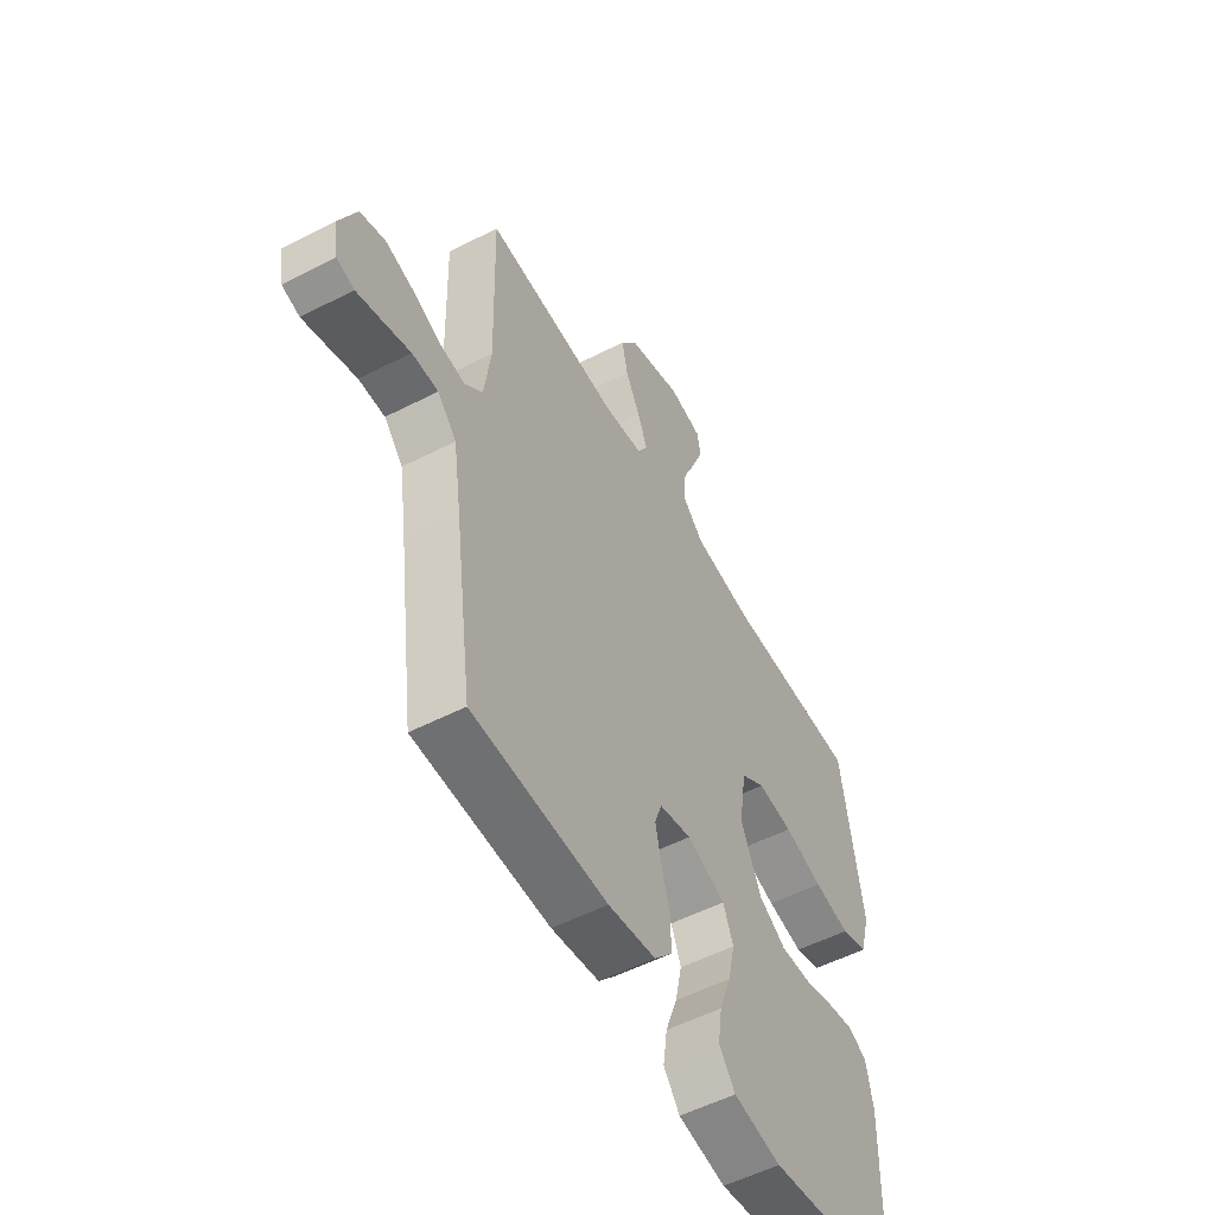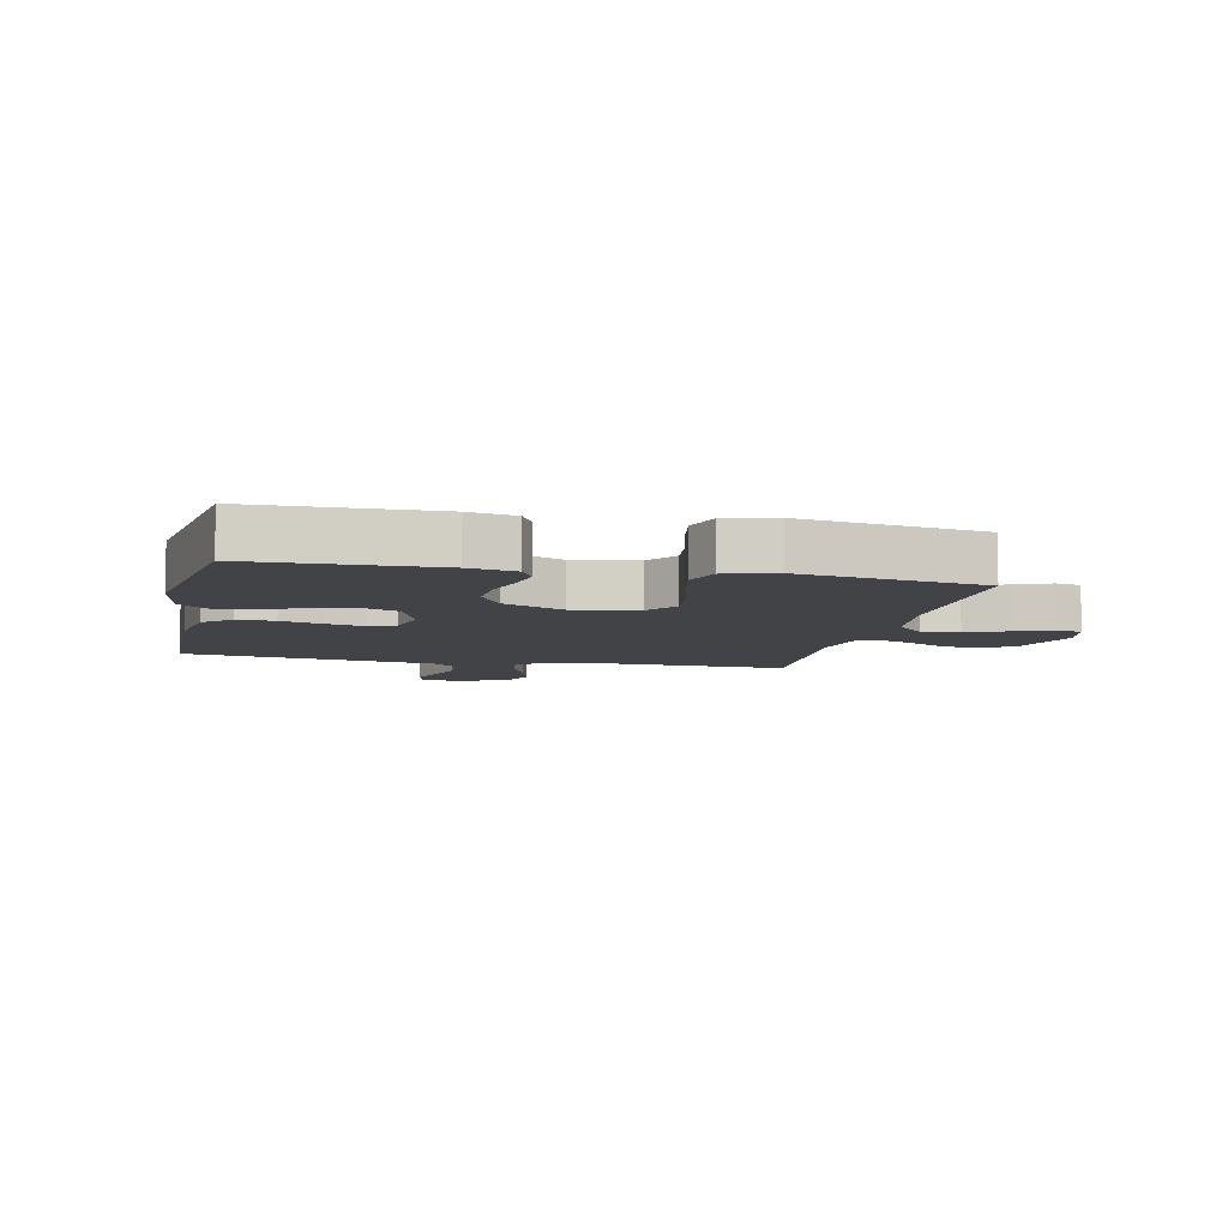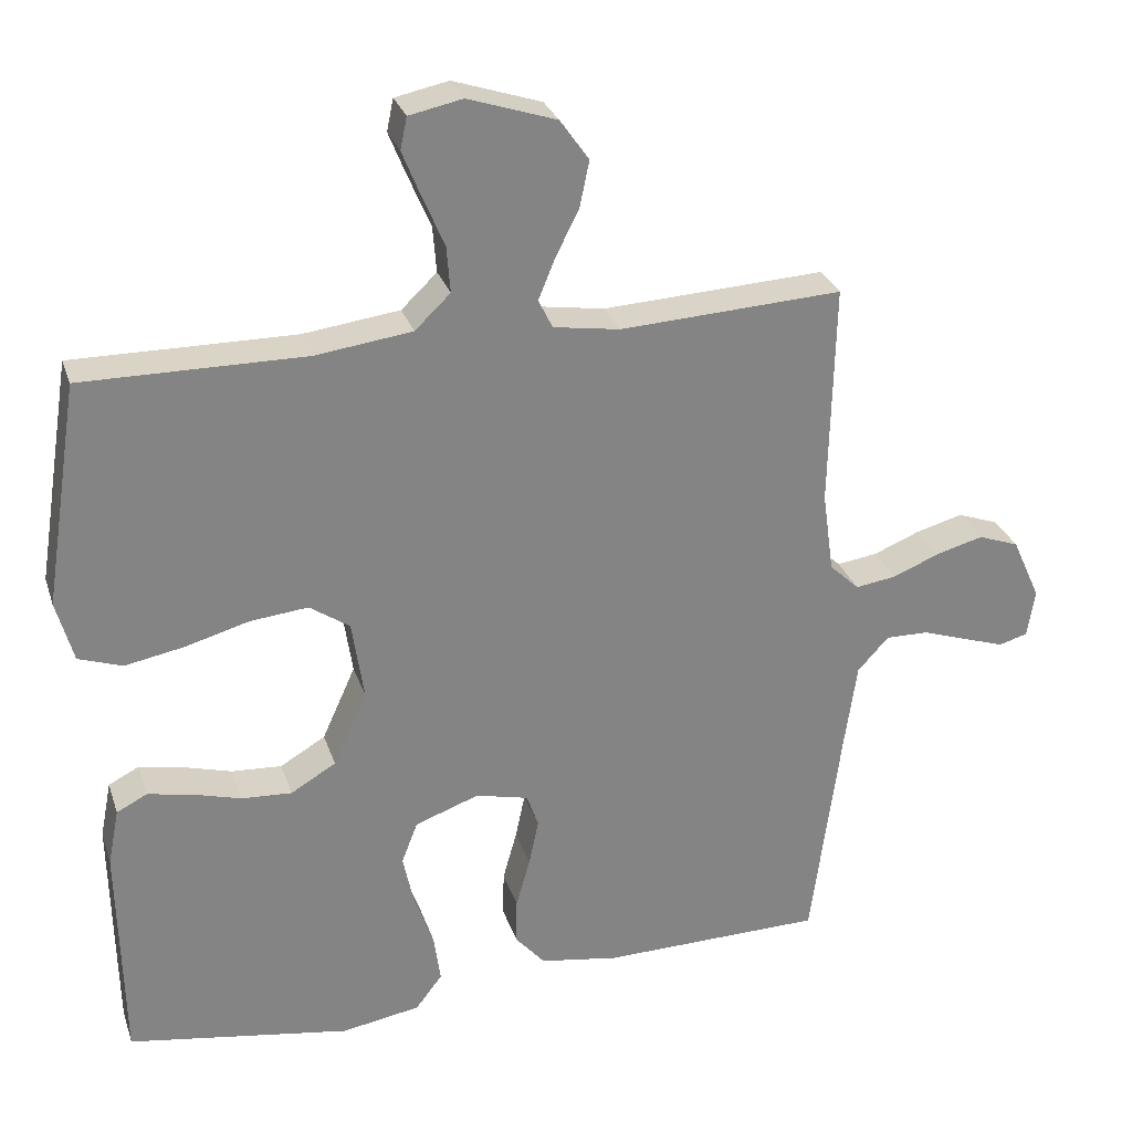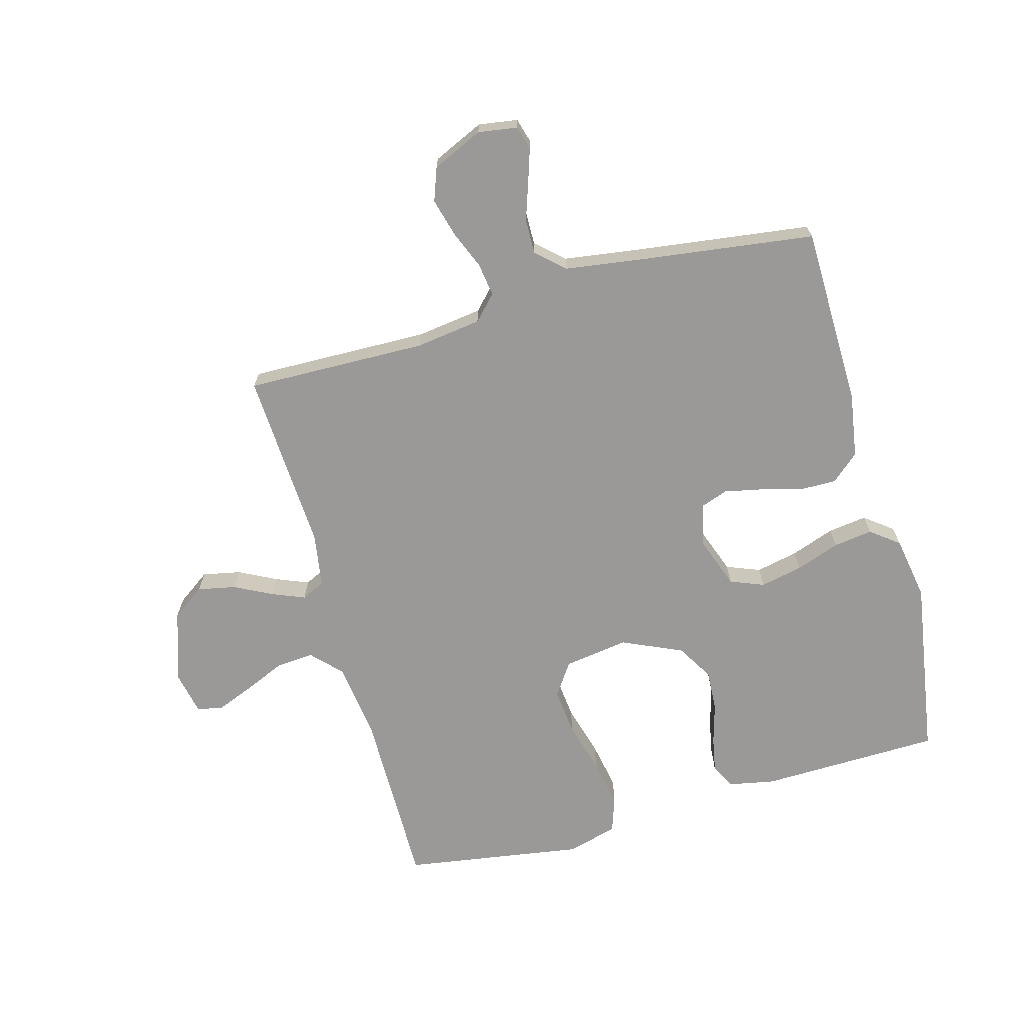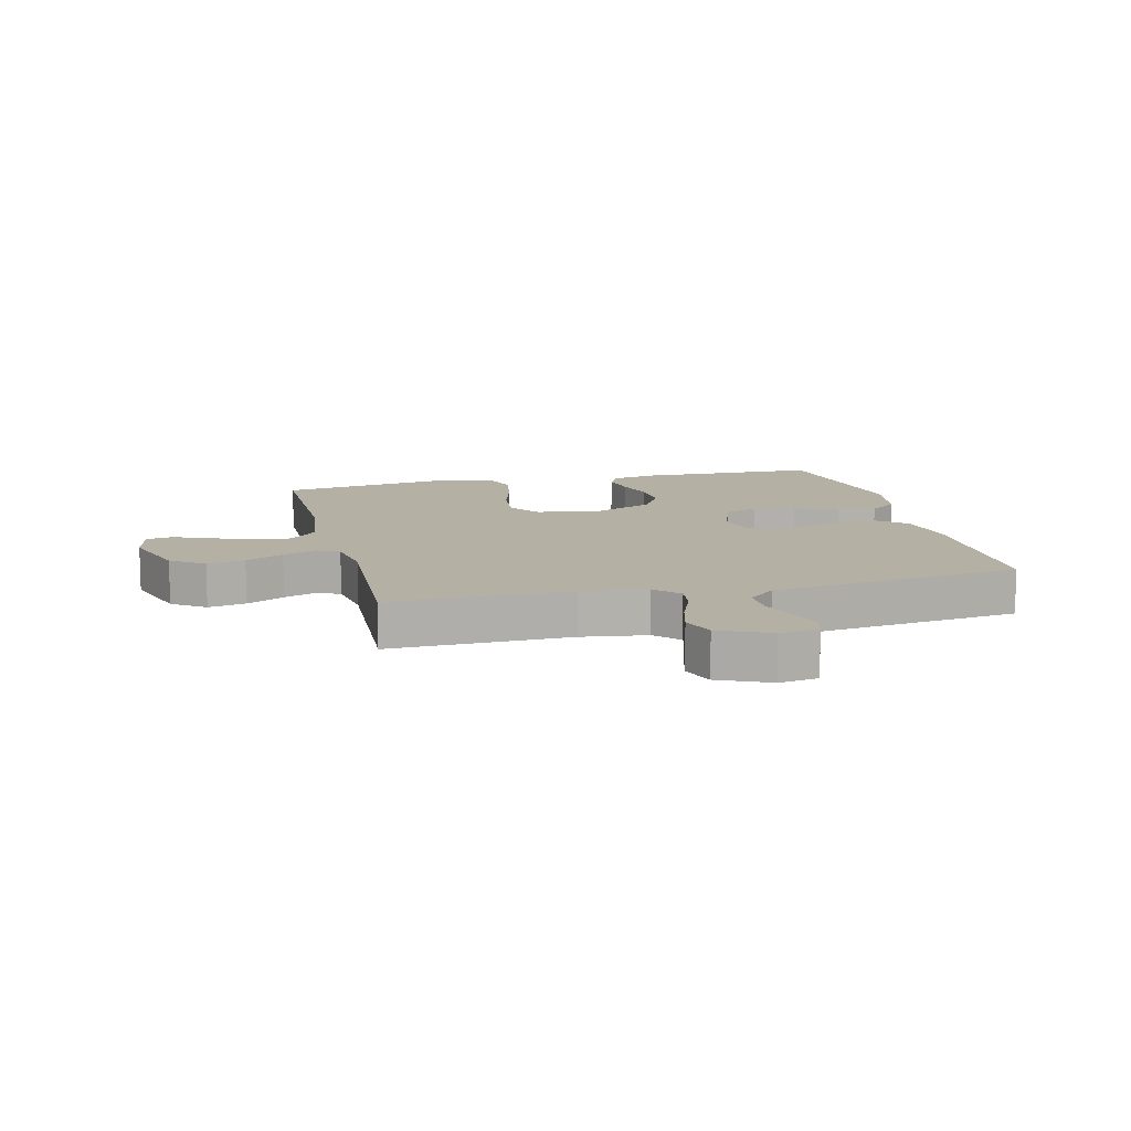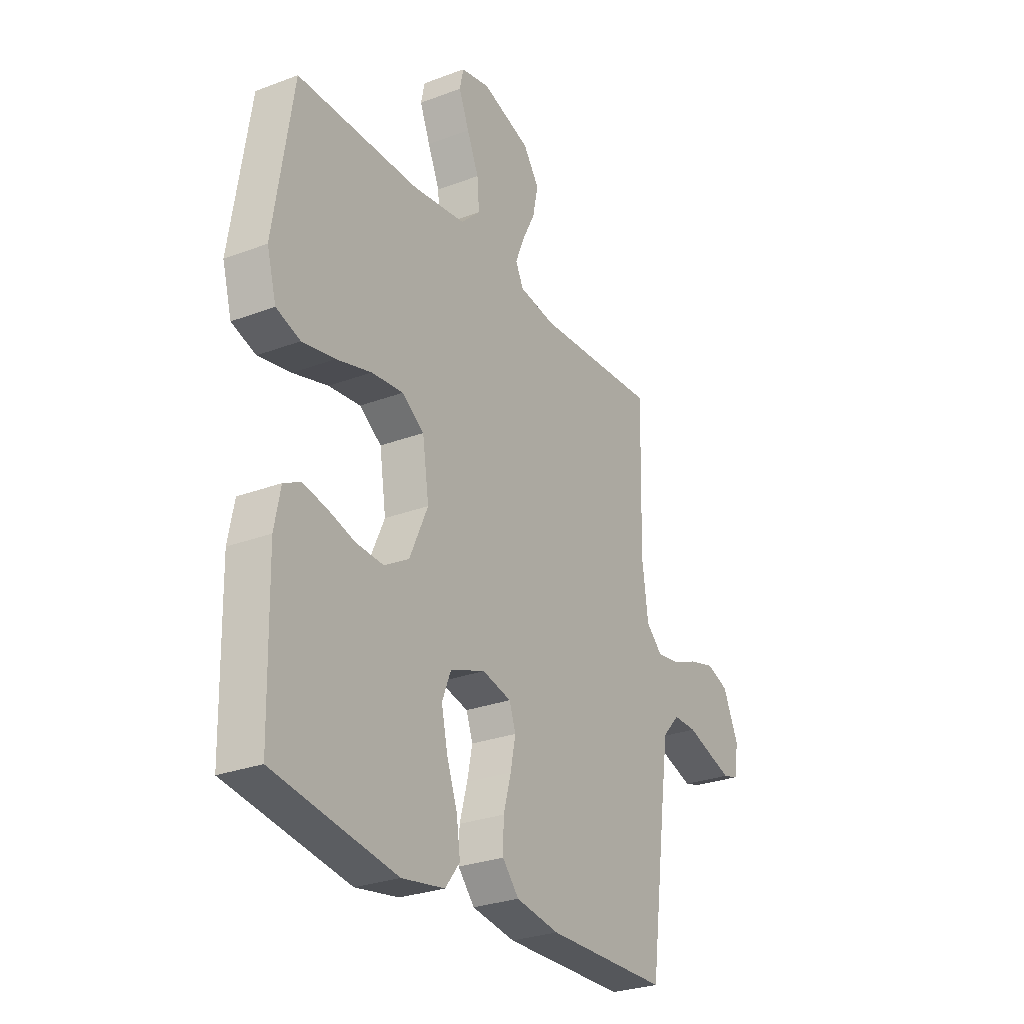
<metadata>
{"format":"obj","ext":"obj","renderer":"f3d","projection":"perspective","resolution":1024,"background":"white","views":[{"elev":-54.0,"azim":118.6,"up":"+Z"},{"elev":-7.5,"azim":-102.3,"up":"+Y"},{"elev":28.4,"azim":-16.6,"up":"+Z"},{"elev":-68.9,"azim":105.5,"up":"+Y"},{"elev":11.5,"azim":76.3,"up":"+Y"},{"elev":-27.7,"azim":-59.9,"up":"+Z"}]}
</metadata>
<code>
v 0.5 0.07 0.5
v 0.493 0.07 0.2
v 0.508 0.07 0.091
v 0.548 0.07 0.053
v 0.603 0.07 0.061
v 0.667 0.07 0.087
v 0.73 0.07 0.104
v 0.785 0.07 0.084
v 0.823 0.07 0
v 0.813 0.07 -0.065
v 0.774 0.07 -0.076
v 0.719 0.07 -0.058
v 0.657 0.07 -0.037
v 0.599 0.07 -0.036
v 0.557 0.07 -0.082
v 0.54 0.07 -0.2
v 0.5 0.07 -0.5
v 0.2 0.07 -0.505
v 0.094 0.07 -0.488
v 0.054 0.07 -0.442
v 0.055 0.07 -0.38
v 0.074 0.07 -0.312
v 0.087 0.07 -0.25
v 0.071 0.07 -0.205
v 0 0.07 -0.188
v -0.086 0.07 -0.219
v -0.108 0.07 -0.275
v -0.093 0.07 -0.345
v -0.067 0.07 -0.418
v -0.058 0.07 -0.483
v -0.094 0.07 -0.53
v -0.2 0.07 -0.548
v -0.5 0.07 -0.5
v -0.506 0.07 -0.2
v -0.491 0.07 -0.123
v -0.45 0.07 -0.102
v -0.392 0.07 -0.113
v -0.325 0.07 -0.132
v -0.257 0.07 -0.136
v -0.196 0.07 -0.1
v -0.151 0.07 0
v -0.167 0.07 0.107
v -0.221 0.07 0.144
v -0.299 0.07 0.136
v -0.385 0.07 0.112
v -0.465 0.07 0.097
v -0.524 0.07 0.117
v -0.547 0.07 0.2
v -0.5 0.07 0.5
v -0.2 0.07 0.498
v -0.07 0.07 0.515
v -0.022 0.07 0.561
v -0.027 0.07 0.624
v -0.056 0.07 0.691
v -0.081 0.07 0.753
v -0.072 0.07 0.796
v 0 0.07 0.811
v 0.119 0.07 0.772
v 0.158 0.07 0.717
v 0.145 0.07 0.654
v 0.113 0.07 0.591
v 0.091 0.07 0.537
v 0.11 0.07 0.498
v 0.2 0.07 0.484
v 0.5 0 0.5
v 0.493 0 0.2
v 0.508 0 0.091
v 0.548 0 0.053
v 0.603 0 0.061
v 0.667 0 0.087
v 0.73 0 0.104
v 0.785 0 0.084
v 0.823 0 0
v 0.813 0 -0.065
v 0.774 0 -0.076
v 0.719 0 -0.058
v 0.657 0 -0.037
v 0.599 0 -0.036
v 0.557 0 -0.082
v 0.54 0 -0.2
v 0.5 0 -0.5
v 0.2 0 -0.505
v 0.094 0 -0.488
v 0.054 0 -0.442
v 0.055 0 -0.38
v 0.074 0 -0.312
v 0.087 0 -0.25
v 0.071 0 -0.205
v 0 0 -0.188
v -0.086 0 -0.219
v -0.108 0 -0.275
v -0.093 0 -0.345
v -0.067 0 -0.418
v -0.058 0 -0.483
v -0.094 0 -0.53
v -0.2 0 -0.548
v -0.5 0 -0.5
v -0.506 0 -0.2
v -0.491 0 -0.123
v -0.45 0 -0.102
v -0.392 0 -0.113
v -0.325 0 -0.132
v -0.257 0 -0.136
v -0.196 0 -0.1
v -0.151 0 0
v -0.167 0 0.107
v -0.221 0 0.144
v -0.299 0 0.136
v -0.385 0 0.112
v -0.465 0 0.097
v -0.524 0 0.117
v -0.547 0 0.2
v -0.5 0 0.5
v -0.2 0 0.498
v -0.07 0 0.515
v -0.022 0 0.561
v -0.027 0 0.624
v -0.056 0 0.691
v -0.081 0 0.753
v -0.072 0 0.796
v 0 0 0.811
v 0.119 0 0.772
v 0.158 0 0.717
v 0.145 0 0.654
v 0.113 0 0.591
v 0.091 0 0.537
v 0.11 0 0.498
v 0.2 0 0.484
f 59 60 61
f 58 59 61
f 57 58 61
f 56 57 61
f 55 56 61
f 54 55 61
f 53 54 61
f 52 53 61 62
f 51 52 62 63
f 48 49 50
f 47 48 50
f 46 47 50
f 45 46 50
f 44 45 50
f 51 63 64
f 50 51 64
f 44 50 64
f 43 44 64
f 36 37 38
f 35 36 38
f 34 35 38
f 33 34 38
f 32 33 38
f 31 32 38
f 30 31 38
f 29 30 38
f 28 29 38
f 27 28 38 39
f 26 27 39 40
f 20 21 22
f 19 20 22
f 18 19 22
f 17 18 22
f 16 17 22
f 15 16 22 23
f 14 15 23 24
f 11 12 13
f 10 11 13
f 9 10 13
f 8 9 13
f 7 8 13
f 6 7 13
f 5 6 13
f 4 5 13 14
f 14 24 25
f 4 14 25
f 3 4 25
f 64 1 2
f 43 64 2
f 42 43 2
f 26 40 41
f 26 41 42
f 25 26 42
f 3 25 42
f 2 3 42
f 125 124 123
f 125 123 122
f 125 122 121
f 125 121 120
f 125 120 119
f 125 119 118
f 125 118 117
f 126 125 117 116
f 127 126 116 115
f 114 113 112
f 114 112 111
f 114 111 110
f 114 110 109
f 114 109 108
f 128 127 115
f 128 115 114
f 128 114 108
f 128 108 107
f 102 101 100
f 102 100 99
f 102 99 98
f 102 98 97
f 102 97 96
f 102 96 95
f 102 95 94
f 102 94 93
f 102 93 92
f 103 102 92 91
f 104 103 91 90
f 86 85 84
f 86 84 83
f 86 83 82
f 86 82 81
f 86 81 80
f 87 86 80 79
f 88 87 79 78
f 77 76 75
f 77 75 74
f 77 74 73
f 77 73 72
f 77 72 71
f 77 71 70
f 77 70 69
f 78 77 69 68
f 89 88 78
f 89 78 68
f 89 68 67
f 66 65 128
f 66 128 107
f 66 107 106
f 105 104 90
f 106 105 90
f 106 90 89
f 106 89 67
f 106 67 66
f 1 65 66 2
f 2 66 67 3
f 3 67 68 4
f 4 68 69 5
f 5 69 70 6
f 6 70 71 7
f 7 71 72 8
f 8 72 73 9
f 9 73 74 10
f 10 74 75 11
f 11 75 76 12
f 12 76 77 13
f 13 77 78 14
f 14 78 79 15
f 15 79 80 16
f 16 80 81 17
f 17 81 82 18
f 18 82 83 19
f 19 83 84 20
f 20 84 85 21
f 21 85 86 22
f 22 86 87 23
f 23 87 88 24
f 24 88 89 25
f 25 89 90 26
f 26 90 91 27
f 27 91 92 28
f 28 92 93 29
f 29 93 94 30
f 30 94 95 31
f 31 95 96 32
f 32 96 97 33
f 33 97 98 34
f 34 98 99 35
f 35 99 100 36
f 36 100 101 37
f 37 101 102 38
f 38 102 103 39
f 39 103 104 40
f 40 104 105 41
f 41 105 106 42
f 42 106 107 43
f 43 107 108 44
f 44 108 109 45
f 45 109 110 46
f 46 110 111 47
f 47 111 112 48
f 48 112 113 49
f 49 113 114 50
f 50 114 115 51
f 51 115 116 52
f 52 116 117 53
f 53 117 118 54
f 54 118 119 55
f 55 119 120 56
f 56 120 121 57
f 57 121 122 58
f 58 122 123 59
f 59 123 124 60
f 60 124 125 61
f 61 125 126 62
f 62 126 127 63
f 63 127 128 64
f 64 128 65 1

</code>
